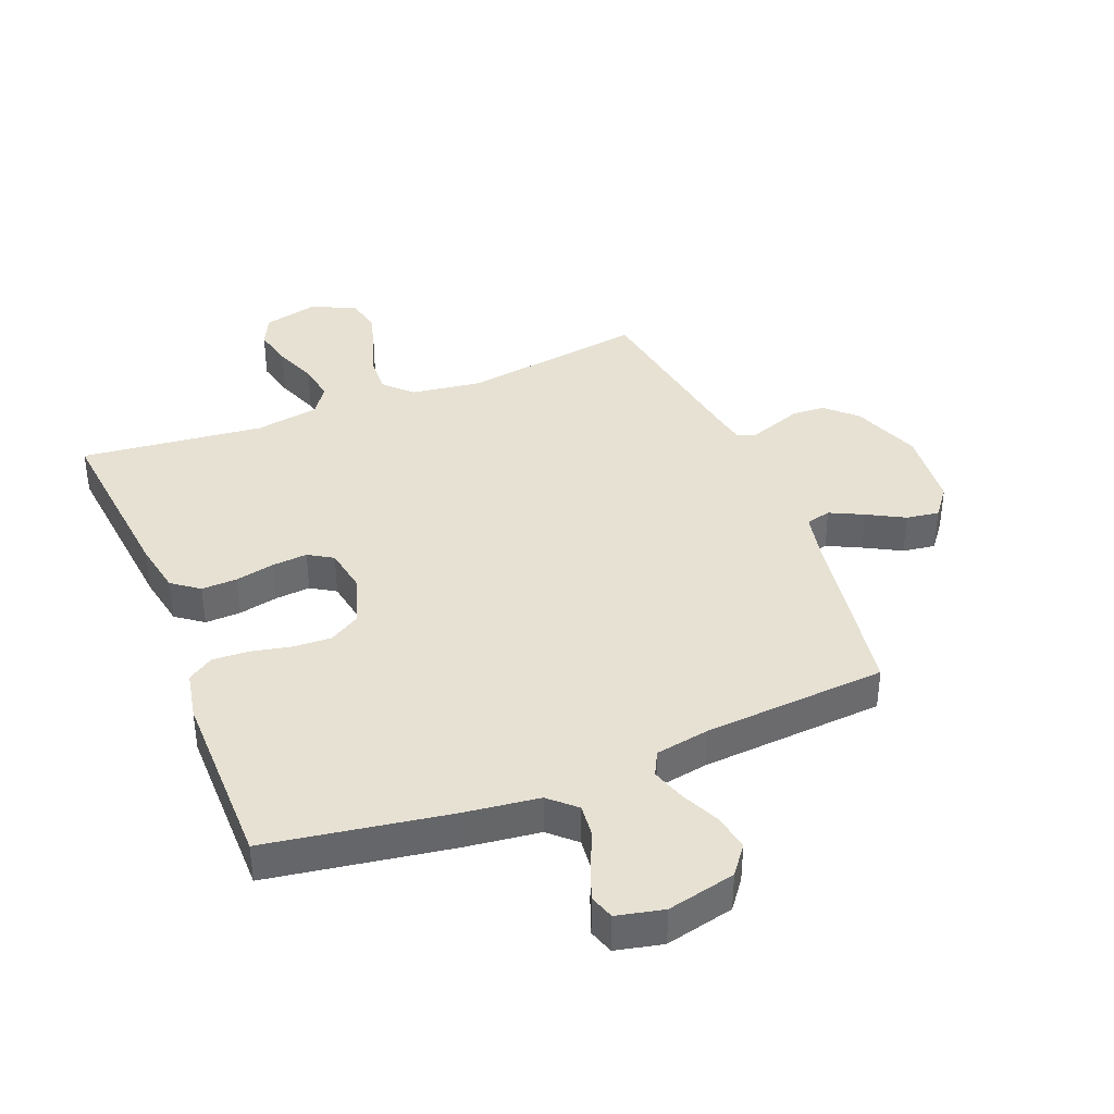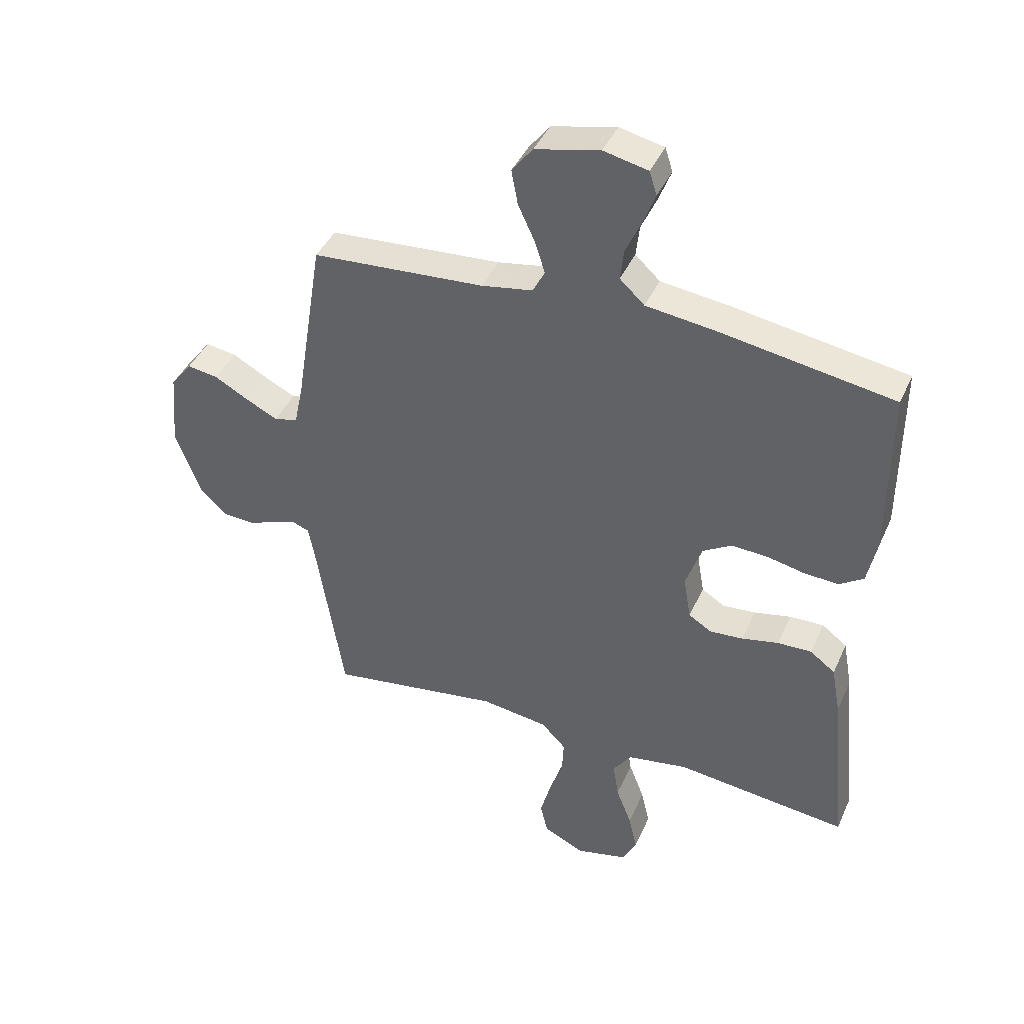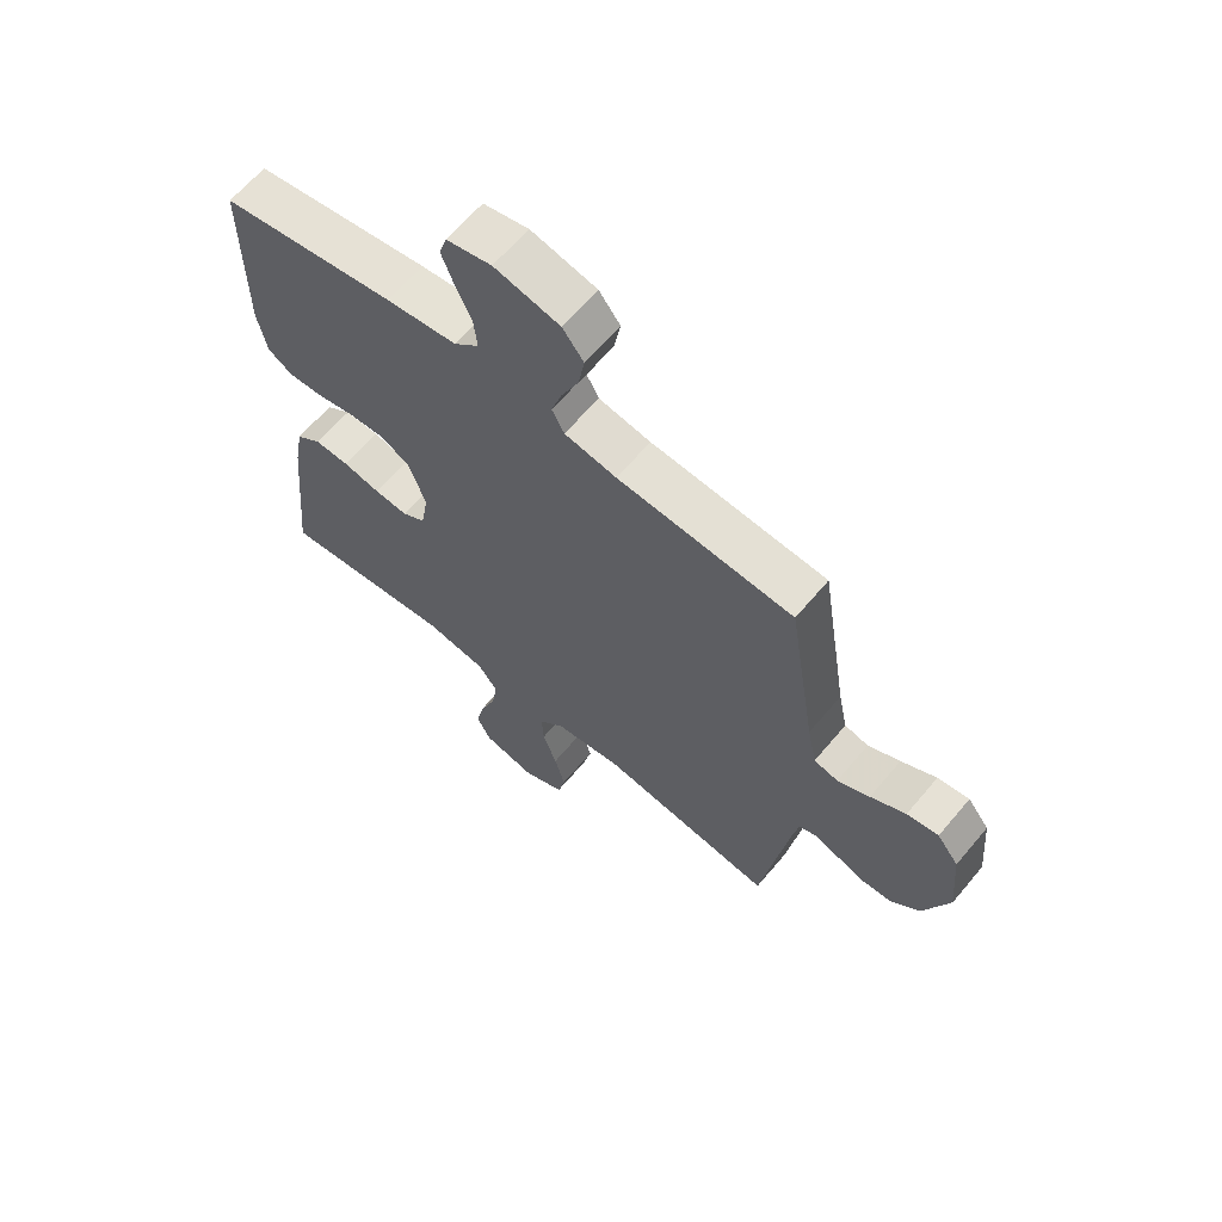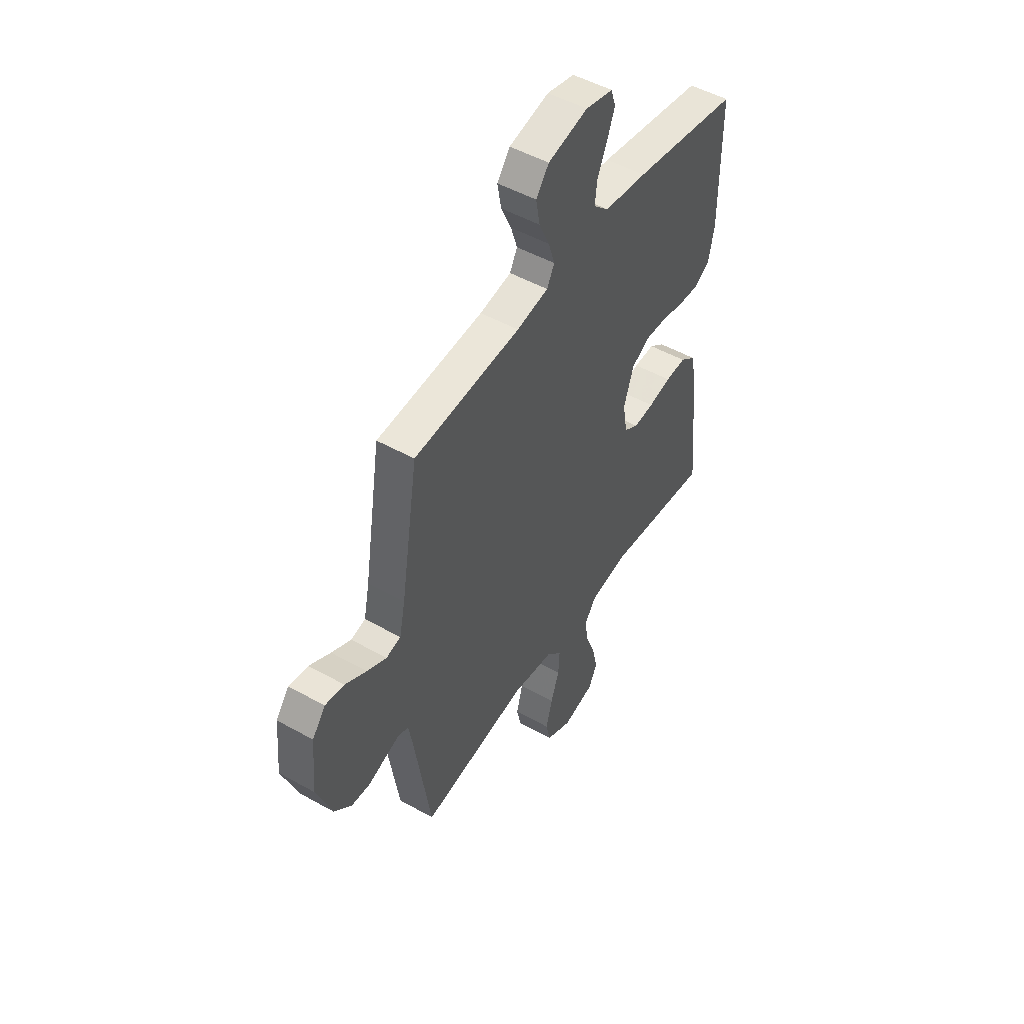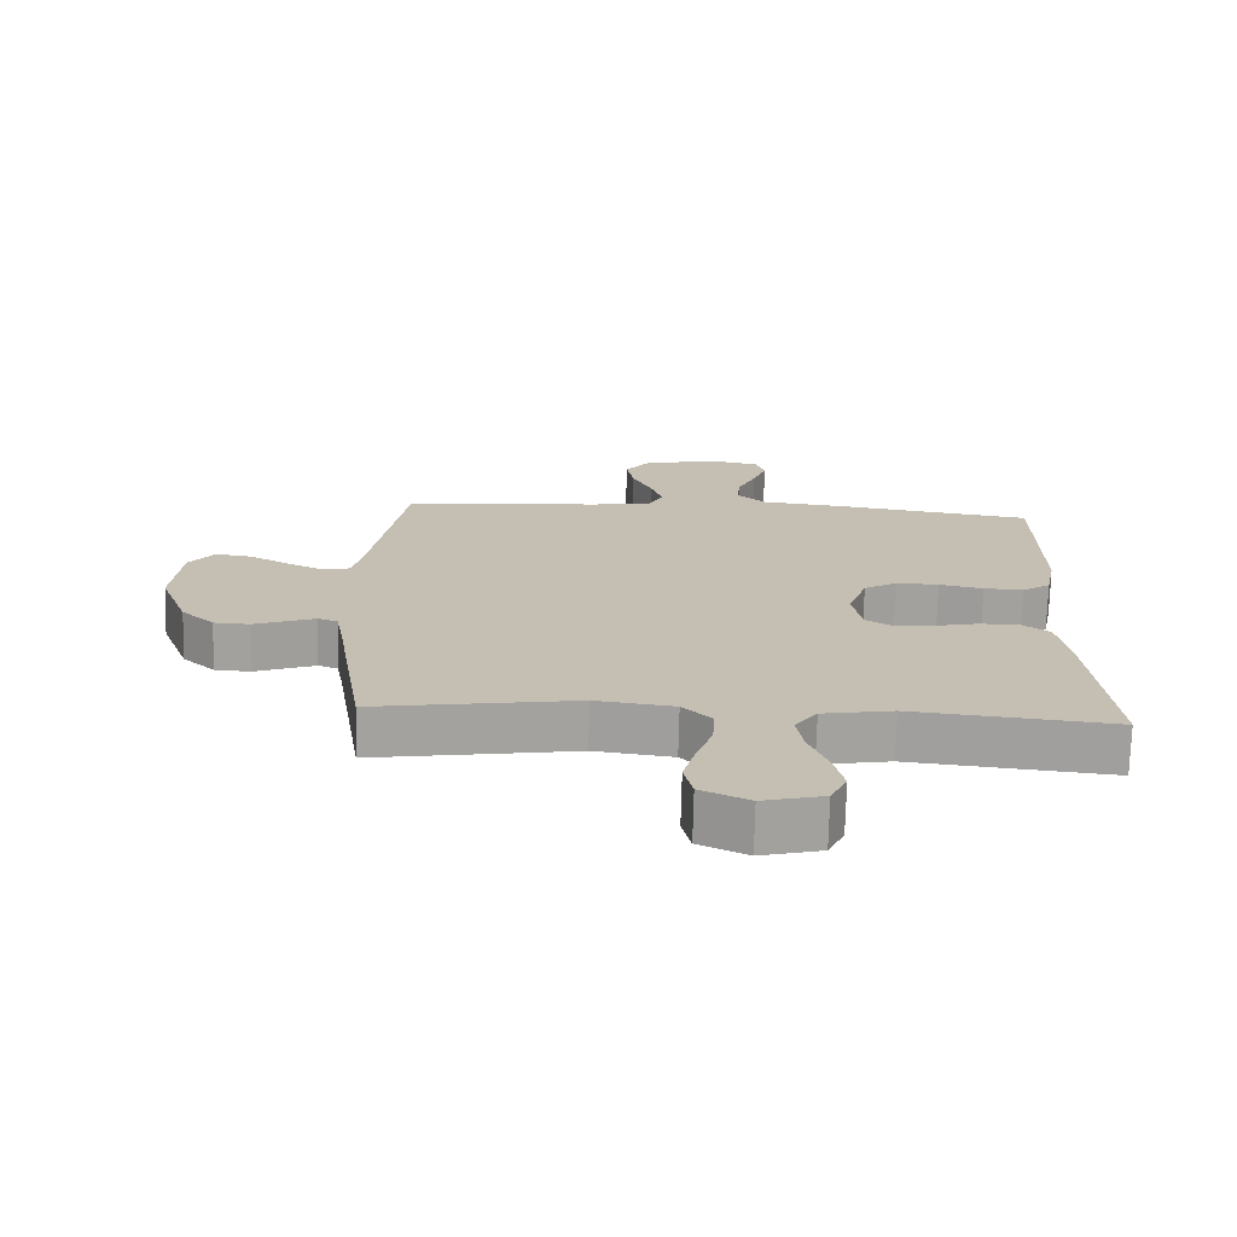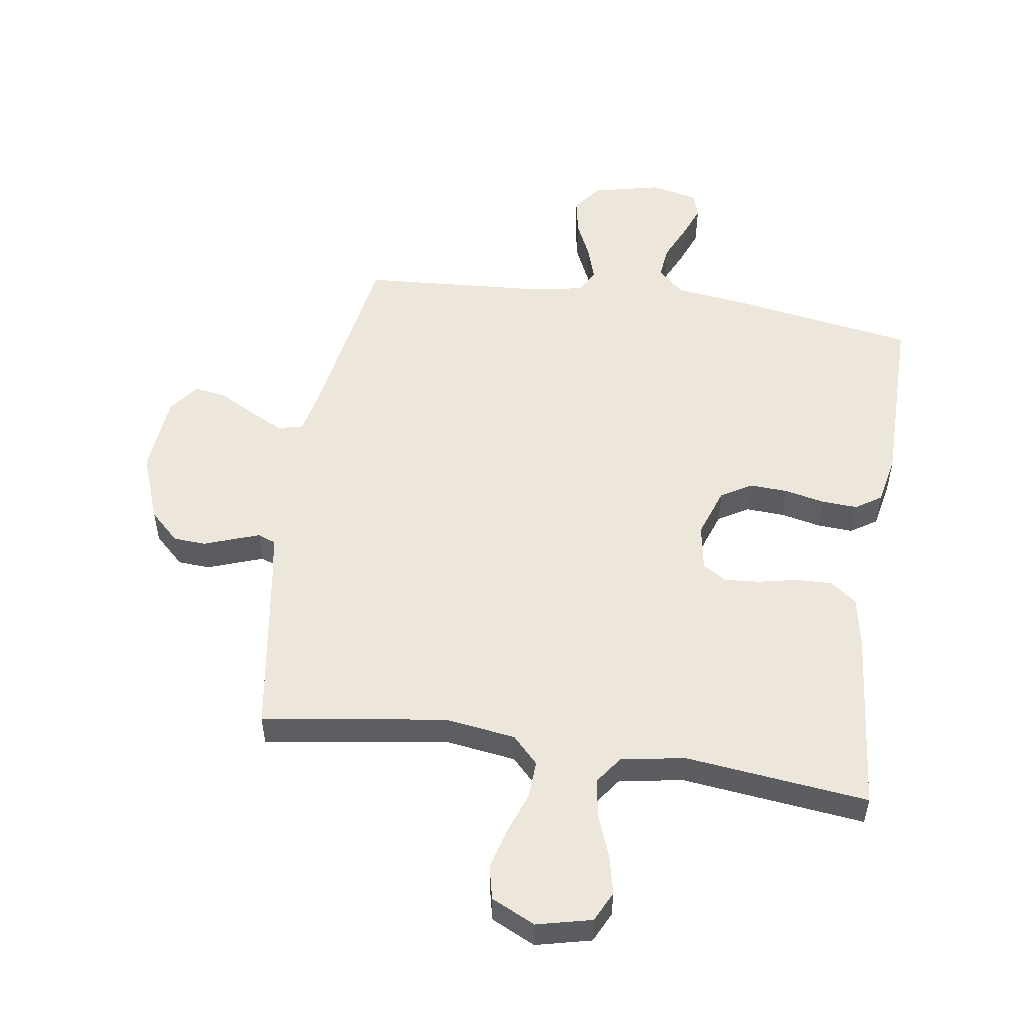
<metadata>
{"format":"obj","ext":"obj","renderer":"f3d","projection":"perspective","resolution":1024,"background":"white","views":[{"elev":38.7,"azim":-21.8,"up":"+Y"},{"elev":41.9,"azim":-157.2,"up":"+Z"},{"elev":64.2,"azim":40.0,"up":"+Z"},{"elev":49.6,"azim":121.8,"up":"+Z"},{"elev":-72.5,"azim":178.6,"up":"+Z"},{"elev":52.7,"azim":-171.2,"up":"+Y"}]}
</metadata>
<code>
v -0.5 0.07 0.5
v -0.2 0.07 0.548
v -0.079 0.07 0.563
v -0.036 0.07 0.603
v -0.042 0.07 0.657
v -0.069 0.07 0.717
v -0.09 0.07 0.772
v -0.077 0.07 0.813
v 0 0.07 0.83
v 0.112 0.07 0.804
v 0.148 0.07 0.757
v 0.137 0.07 0.697
v 0.108 0.07 0.634
v 0.09 0.07 0.578
v 0.111 0.07 0.538
v 0.2 0.07 0.522
v 0.5 0.07 0.5
v 0.548 0.07 0.2
v 0.564 0.07 0.123
v 0.605 0.07 0.113
v 0.66 0.07 0.14
v 0.72 0.07 0.173
v 0.774 0.07 0.181
v 0.811 0.07 0.133
v 0.823 0.07 0
v 0.78 0.07 -0.114
v 0.731 0.07 -0.16
v 0.678 0.07 -0.163
v 0.629 0.07 -0.145
v 0.587 0.07 -0.13
v 0.558 0.07 -0.141
v 0.547 0.07 -0.2
v 0.5 0.07 -0.5
v 0.2 0.07 -0.454
v 0.083 0.07 -0.47
v 0.04 0.07 -0.514
v 0.043 0.07 -0.575
v 0.067 0.07 -0.644
v 0.085 0.07 -0.711
v 0.072 0.07 -0.767
v 0 0.07 -0.801
v -0.09 0.07 -0.779
v -0.114 0.07 -0.729
v -0.099 0.07 -0.664
v -0.072 0.07 -0.594
v -0.062 0.07 -0.531
v -0.095 0.07 -0.485
v -0.2 0.07 -0.467
v -0.5 0.07 -0.5
v -0.47 0.07 -0.2
v -0.454 0.07 -0.113
v -0.41 0.07 -0.08
v -0.351 0.07 -0.082
v -0.287 0.07 -0.096
v -0.229 0.07 -0.101
v -0.189 0.07 -0.076
v -0.176 0.07 0
v -0.204 0.07 0.082
v -0.254 0.07 0.112
v -0.317 0.07 0.109
v -0.383 0.07 0.095
v -0.442 0.07 0.092
v -0.484 0.07 0.12
v -0.5 0.07 0.2
v -0.5 0 0.5
v -0.2 0 0.548
v -0.079 0 0.563
v -0.036 0 0.603
v -0.042 0 0.657
v -0.069 0 0.717
v -0.09 0 0.772
v -0.077 0 0.813
v 0 0 0.83
v 0.112 0 0.804
v 0.148 0 0.757
v 0.137 0 0.697
v 0.108 0 0.634
v 0.09 0 0.578
v 0.111 0 0.538
v 0.2 0 0.522
v 0.5 0 0.5
v 0.548 0 0.2
v 0.564 0 0.123
v 0.605 0 0.113
v 0.66 0 0.14
v 0.72 0 0.173
v 0.774 0 0.181
v 0.811 0 0.133
v 0.823 0 0
v 0.78 0 -0.114
v 0.731 0 -0.16
v 0.678 0 -0.163
v 0.629 0 -0.145
v 0.587 0 -0.13
v 0.558 0 -0.141
v 0.547 0 -0.2
v 0.5 0 -0.5
v 0.2 0 -0.454
v 0.083 0 -0.47
v 0.04 0 -0.514
v 0.043 0 -0.575
v 0.067 0 -0.644
v 0.085 0 -0.711
v 0.072 0 -0.767
v 0 0 -0.801
v -0.09 0 -0.779
v -0.114 0 -0.729
v -0.099 0 -0.664
v -0.072 0 -0.594
v -0.062 0 -0.531
v -0.095 0 -0.485
v -0.2 0 -0.467
v -0.5 0 -0.5
v -0.47 0 -0.2
v -0.454 0 -0.113
v -0.41 0 -0.08
v -0.351 0 -0.082
v -0.287 0 -0.096
v -0.229 0 -0.101
v -0.189 0 -0.076
v -0.176 0 0
v -0.204 0 0.082
v -0.254 0 0.112
v -0.317 0 0.109
v -0.383 0 0.095
v -0.442 0 0.092
v -0.484 0 0.12
v -0.5 0 0.2
f 1 2 3
f 64 1 3
f 63 64 3
f 62 63 3
f 61 62 3
f 60 61 3
f 59 60 3 4
f 58 59 4
f 57 58 4
f 56 57 4
f 52 53 54
f 51 52 54
f 50 51 54
f 49 50 54
f 48 49 54
f 47 48 54 55
f 46 47 55 56
f 43 44 45
f 42 43 45
f 41 42 45
f 40 41 45
f 39 40 45
f 38 39 45
f 37 38 45
f 36 37 45 46
f 46 56 4
f 36 46 4
f 35 36 4
f 32 33 34
f 34 35 4
f 32 34 4
f 31 32 4
f 27 28 29
f 26 27 29
f 25 26 29
f 24 25 29
f 23 24 29
f 22 23 29
f 21 22 29
f 20 21 29 30
f 19 20 30 31
f 16 17 18
f 18 19 31
f 16 18 31
f 15 16 31
f 11 12 13
f 10 11 13
f 9 10 13
f 8 9 13
f 7 8 13
f 6 7 13
f 5 6 13
f 5 13 14
f 15 31 4 5
f 5 14 15
f 67 66 65
f 67 65 128
f 67 128 127
f 67 127 126
f 67 126 125
f 67 125 124
f 68 67 124 123
f 68 123 122
f 68 122 121
f 68 121 120
f 118 117 116
f 118 116 115
f 118 115 114
f 118 114 113
f 118 113 112
f 119 118 112 111
f 120 119 111 110
f 109 108 107
f 109 107 106
f 109 106 105
f 109 105 104
f 109 104 103
f 109 103 102
f 109 102 101
f 110 109 101 100
f 68 120 110
f 68 110 100
f 68 100 99
f 98 97 96
f 68 99 98
f 68 98 96
f 68 96 95
f 93 92 91
f 93 91 90
f 93 90 89
f 93 89 88
f 93 88 87
f 93 87 86
f 93 86 85
f 94 93 85 84
f 95 94 84 83
f 82 81 80
f 95 83 82
f 95 82 80
f 95 80 79
f 77 76 75
f 77 75 74
f 77 74 73
f 77 73 72
f 77 72 71
f 77 71 70
f 77 70 69
f 78 77 69
f 69 68 95 79
f 79 78 69
f 1 65 66 2
f 2 66 67 3
f 3 67 68 4
f 4 68 69 5
f 5 69 70 6
f 6 70 71 7
f 7 71 72 8
f 8 72 73 9
f 9 73 74 10
f 10 74 75 11
f 11 75 76 12
f 12 76 77 13
f 13 77 78 14
f 14 78 79 15
f 15 79 80 16
f 16 80 81 17
f 17 81 82 18
f 18 82 83 19
f 19 83 84 20
f 20 84 85 21
f 21 85 86 22
f 22 86 87 23
f 23 87 88 24
f 24 88 89 25
f 25 89 90 26
f 26 90 91 27
f 27 91 92 28
f 28 92 93 29
f 29 93 94 30
f 30 94 95 31
f 31 95 96 32
f 32 96 97 33
f 33 97 98 34
f 34 98 99 35
f 35 99 100 36
f 36 100 101 37
f 37 101 102 38
f 38 102 103 39
f 39 103 104 40
f 40 104 105 41
f 41 105 106 42
f 42 106 107 43
f 43 107 108 44
f 44 108 109 45
f 45 109 110 46
f 46 110 111 47
f 47 111 112 48
f 48 112 113 49
f 49 113 114 50
f 50 114 115 51
f 51 115 116 52
f 52 116 117 53
f 53 117 118 54
f 54 118 119 55
f 55 119 120 56
f 56 120 121 57
f 57 121 122 58
f 58 122 123 59
f 59 123 124 60
f 60 124 125 61
f 61 125 126 62
f 62 126 127 63
f 63 127 128 64
f 64 128 65 1

</code>
